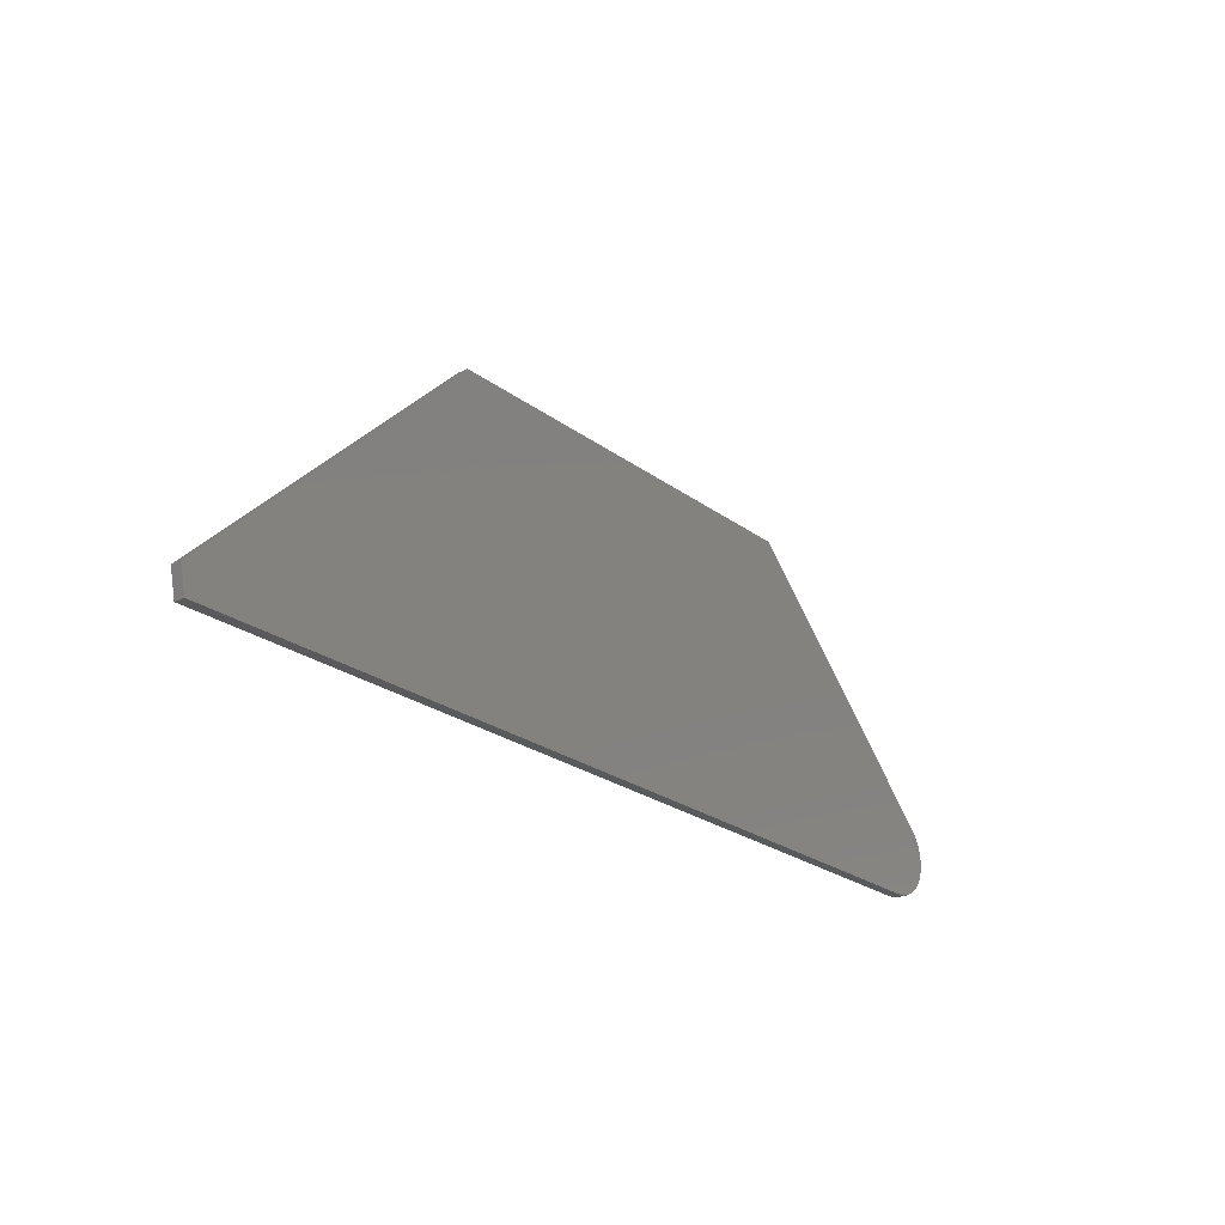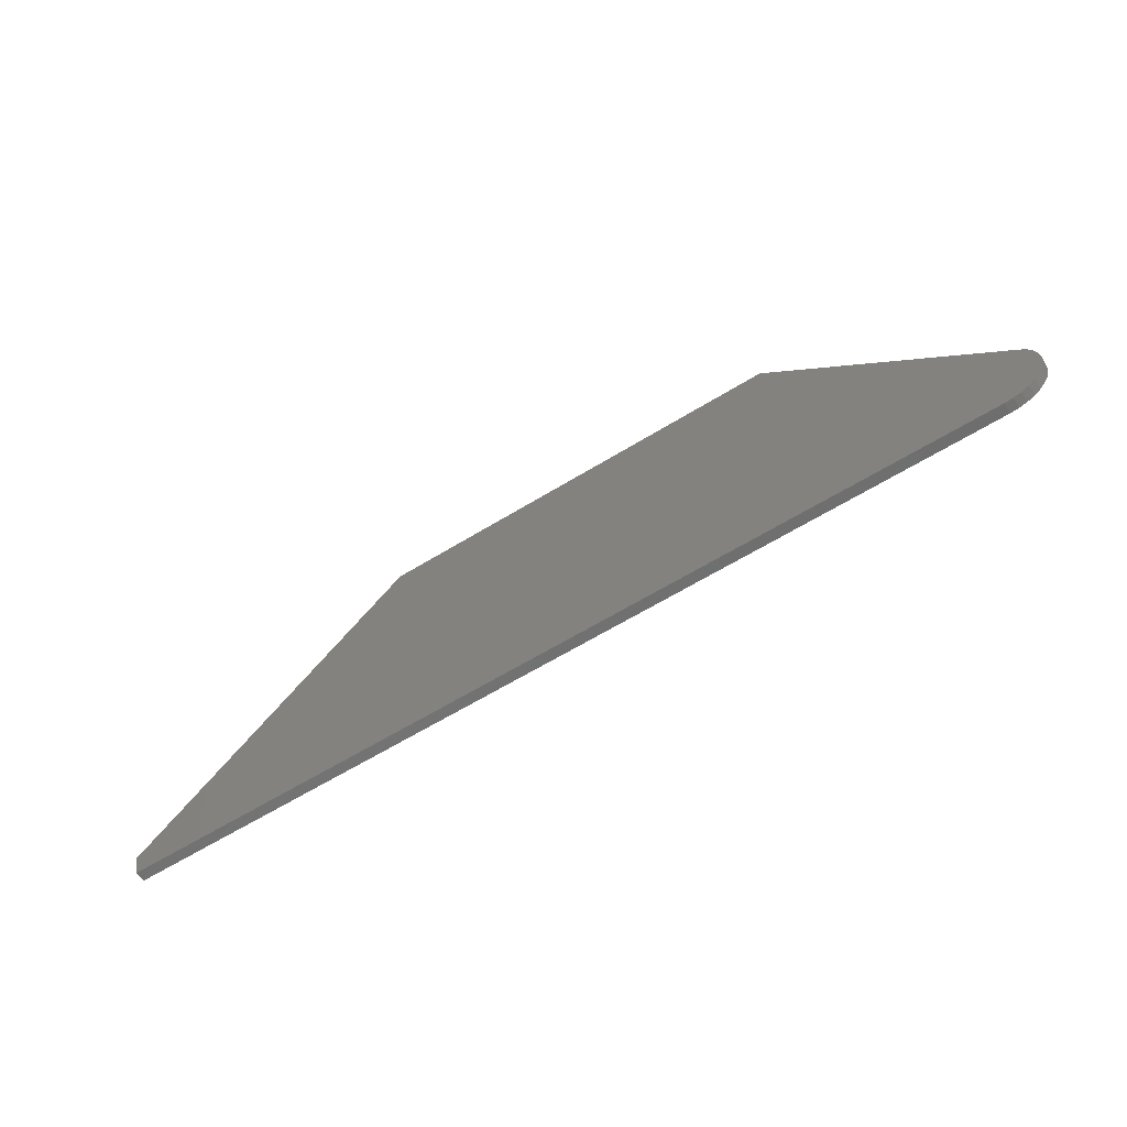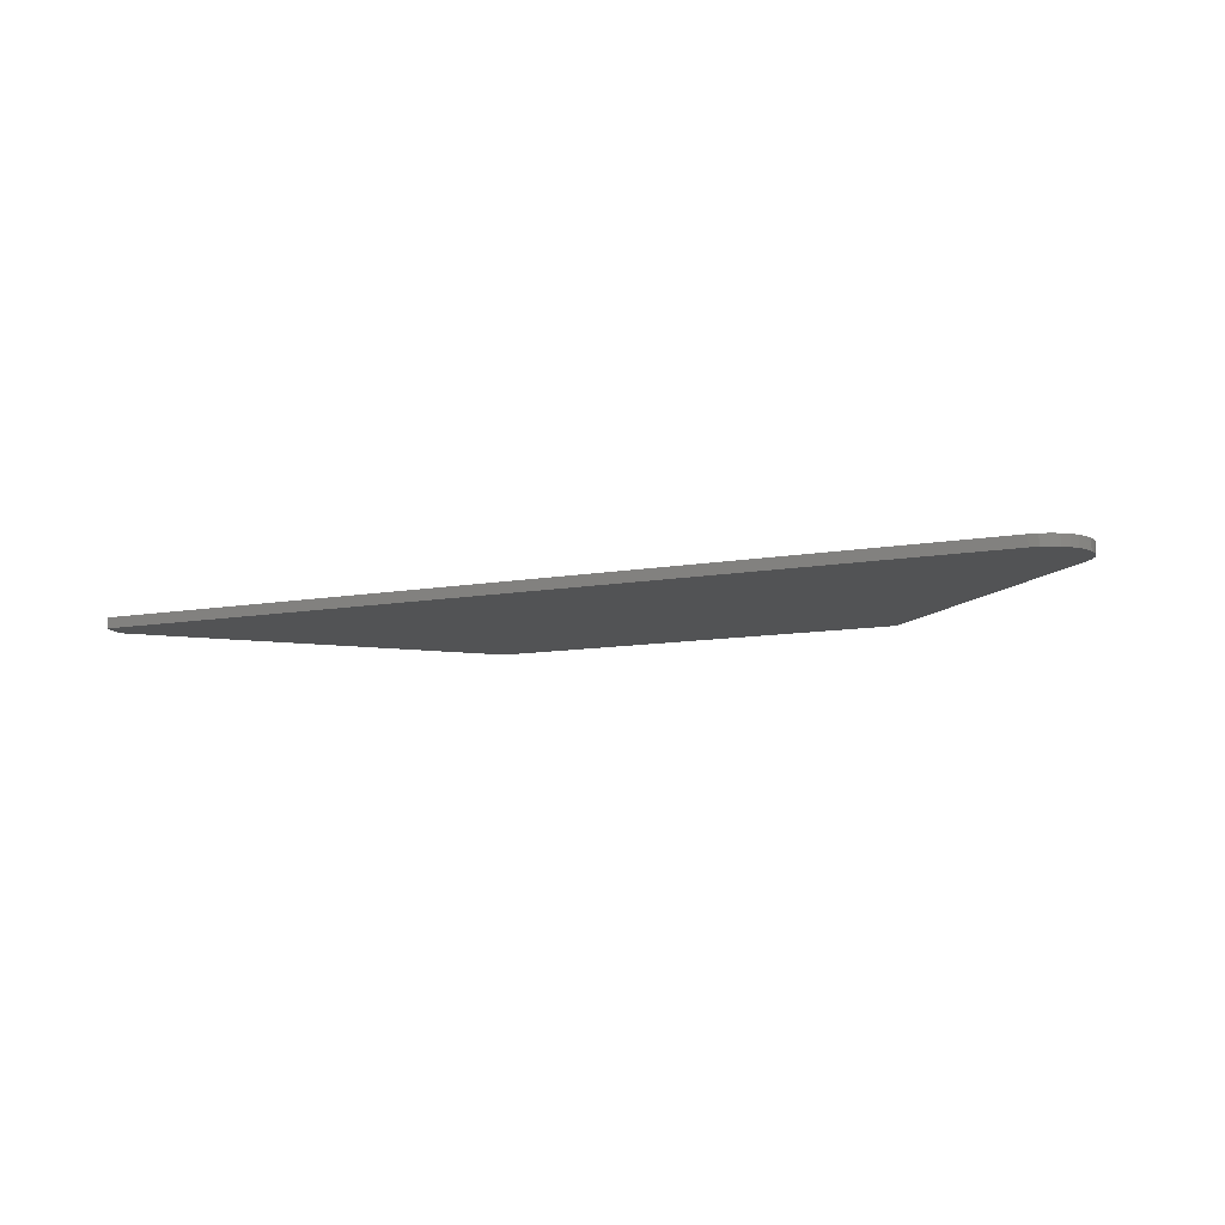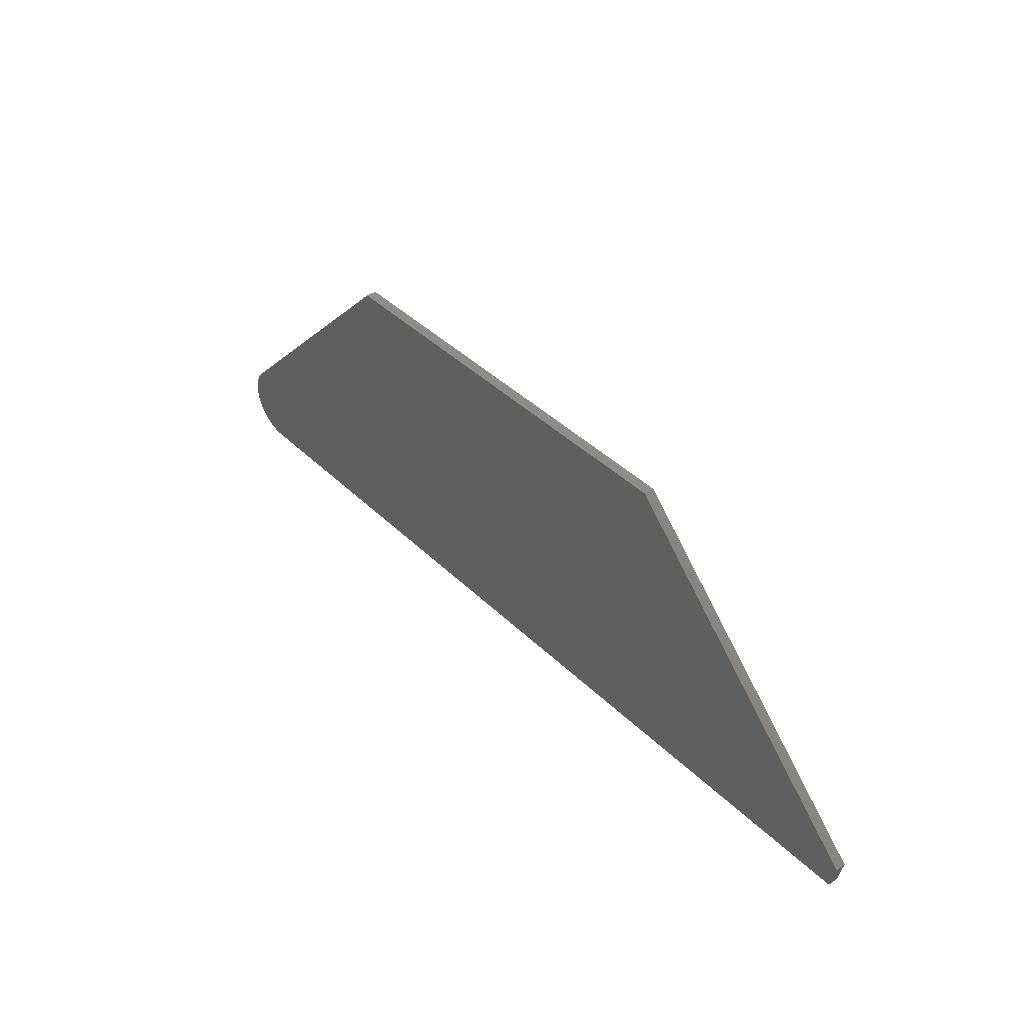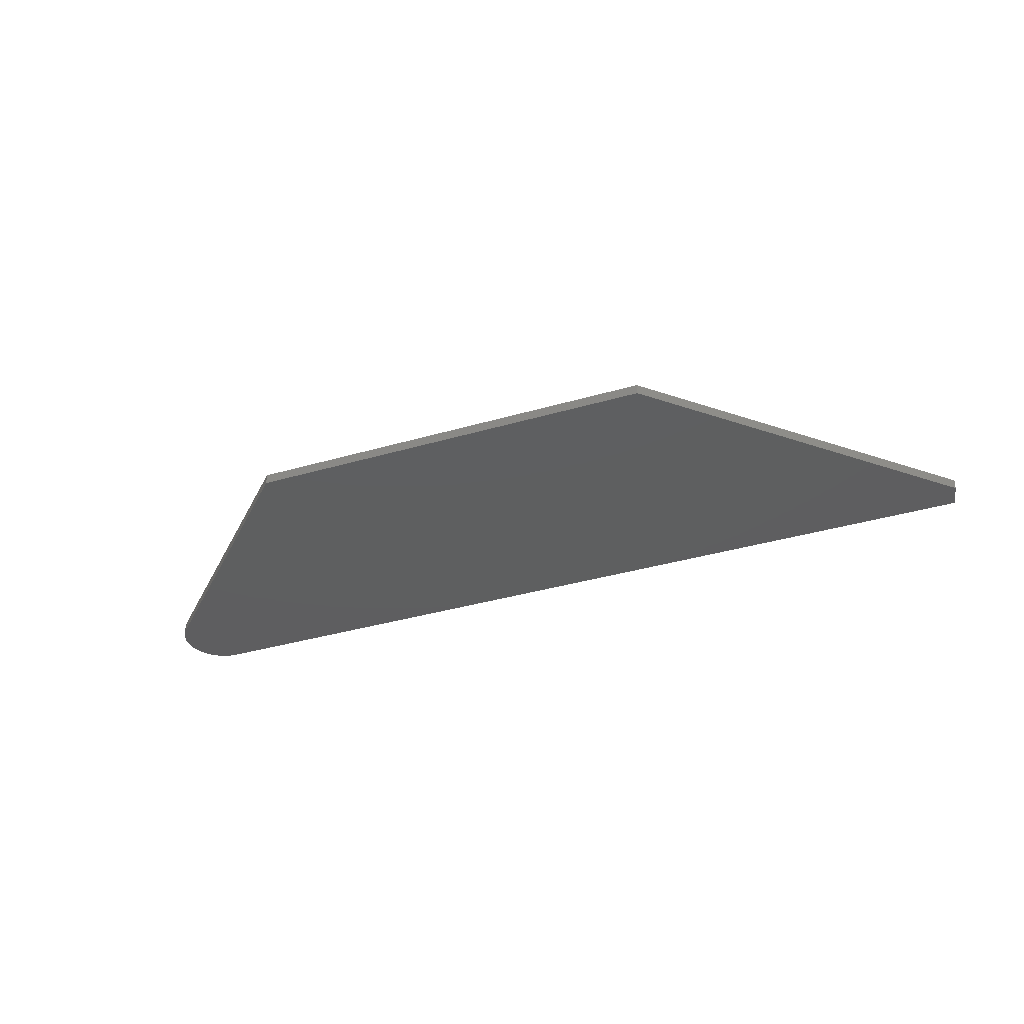
<metadata>
{"format":"stl","ext":"stl","renderer":"f3d","projection":"perspective","resolution":1024,"background":"white","views":[{"elev":-24.2,"azim":129.6,"up":"+Z"},{"elev":-61.0,"azim":-147.7,"up":"+Z"},{"elev":-10.2,"azim":-155.2,"up":"+Y"},{"elev":40.5,"azim":49.8,"up":"+Z"},{"elev":-36.4,"azim":20.9,"up":"+Y"}]}
</metadata>
<code>
# stl→obj: 34 verts, 64 faces
v 0.7113 -0.007812 -0.4066
v 0.3079 -0.007812 -0.003207
v -0.3079 -0.007812 -0.003207
v -0.6433 -0.007812 -0.3386
v -0.6511 -0.007812 -0.3481
v -0.6569 -0.007812 -0.3589
v -0.6604 -0.007812 -0.3706
v -0.6616 -0.007812 -0.3828
v -0.6604 -0.007812 -0.395
v -0.6569 -0.007812 -0.4067
v -0.6511 -0.007812 -0.4175
v -0.6433 -0.007812 -0.427
v -0.6338 -0.007812 -0.4348
v -0.623 -0.007812 -0.4406
v -0.6113 -0.007812 -0.4441
v -0.5991 -0.007812 -0.4453
v 0.7031 -0.007812 -0.4453
v 0.7113 0.007812 -0.4066
v 0.7031 0.007812 -0.4453
v -0.5991 0.007812 -0.4453
v -0.6113 0.007812 -0.4441
v -0.623 0.007812 -0.4406
v -0.6338 0.007812 -0.4348
v -0.6433 0.007812 -0.427
v -0.6511 0.007812 -0.4175
v -0.6569 0.007812 -0.4067
v -0.6604 0.007812 -0.395
v -0.6616 0.007812 -0.3828
v -0.6604 0.007812 -0.3706
v -0.6569 0.007812 -0.3589
v -0.6511 0.007812 -0.3481
v -0.6433 0.007812 -0.3386
v -0.3079 0.007812 -0.003207
v 0.3079 0.007812 -0.003207
f 1 2 3
f 1 3 4
f 1 4 5
f 1 5 6
f 1 6 7
f 1 7 8
f 1 8 9
f 1 9 10
f 1 10 11
f 1 11 12
f 1 12 13
f 1 13 14
f 1 14 15
f 1 15 16
f 1 16 17
f 18 19 20
f 18 20 21
f 18 21 22
f 18 22 23
f 18 23 24
f 18 24 25
f 18 25 26
f 18 26 27
f 18 27 28
f 18 28 29
f 18 29 30
f 18 30 31
f 18 31 32
f 18 32 33
f 18 33 34
f 16 20 17
f 17 20 19
f 3 33 4
f 4 33 32
f 20 16 21
f 21 16 15
f 21 15 22
f 22 15 14
f 22 14 23
f 23 14 13
f 23 13 24
f 24 13 12
f 24 12 25
f 25 12 11
f 25 11 26
f 26 11 10
f 26 10 27
f 27 10 9
f 27 9 28
f 28 9 8
f 28 8 29
f 29 8 7
f 29 7 30
f 30 7 6
f 30 6 31
f 31 6 5
f 31 5 32
f 32 5 4
f 1 18 2
f 2 18 34
f 1 17 18
f 18 17 19
f 2 34 3
f 3 34 33

</code>
